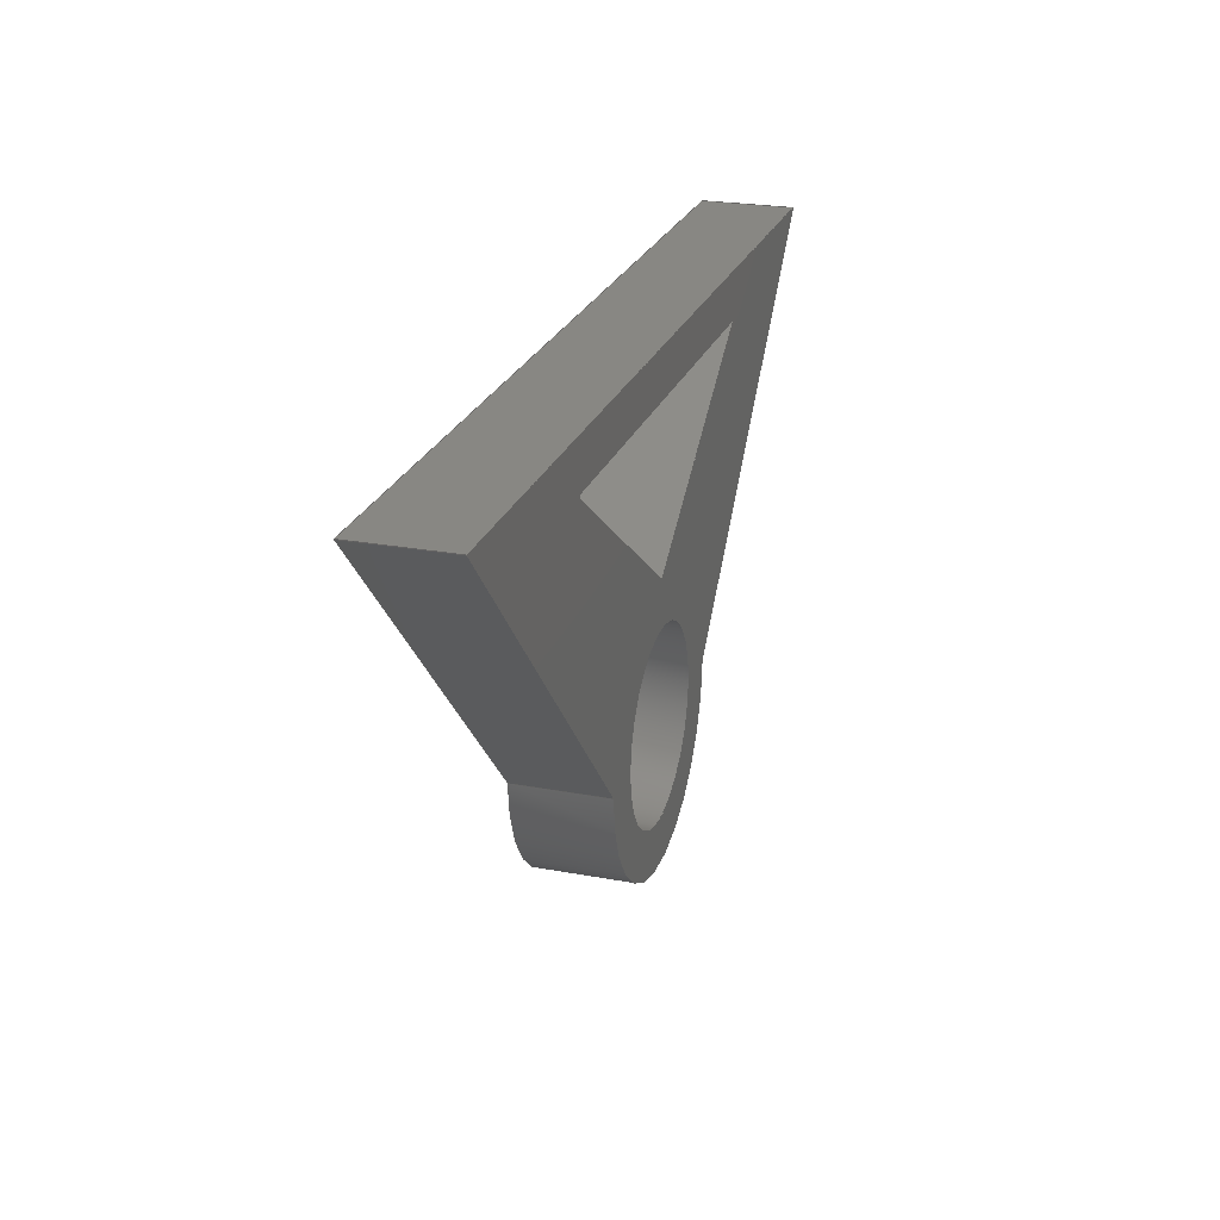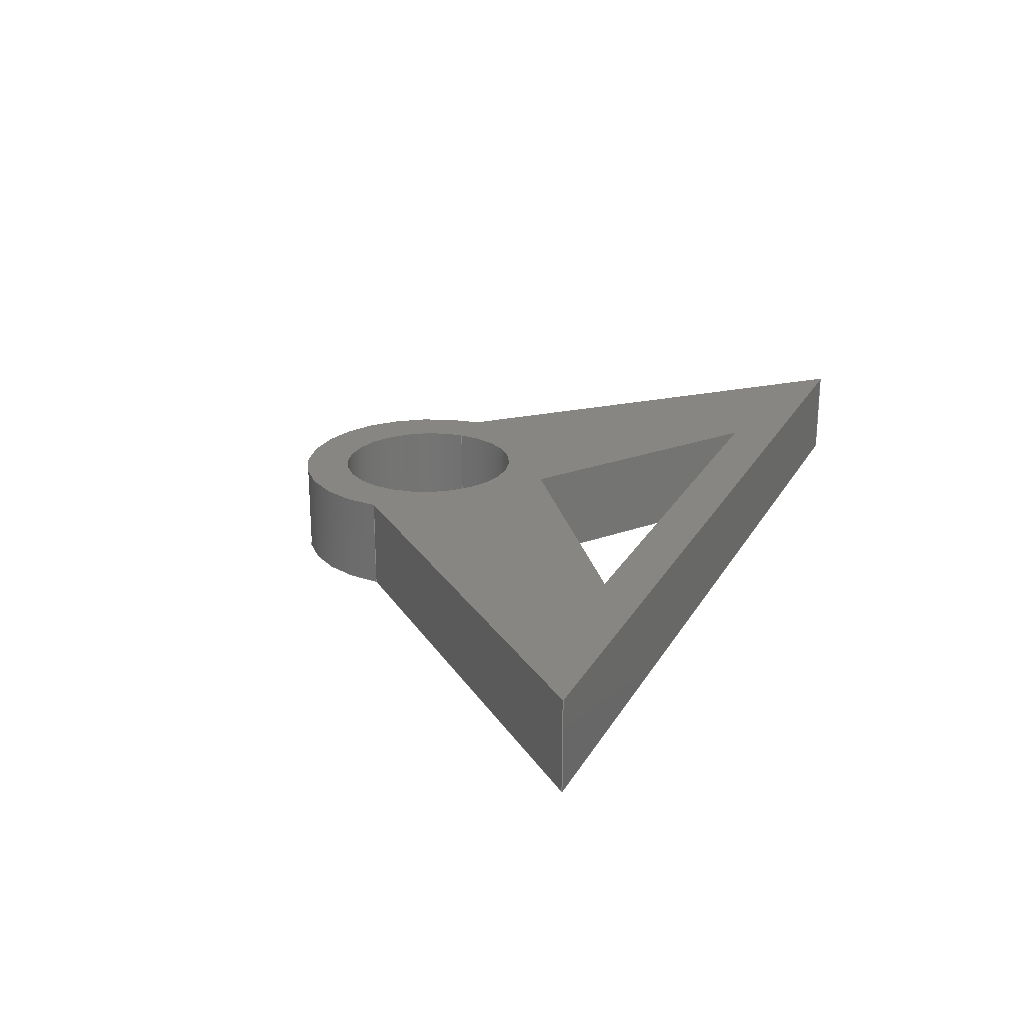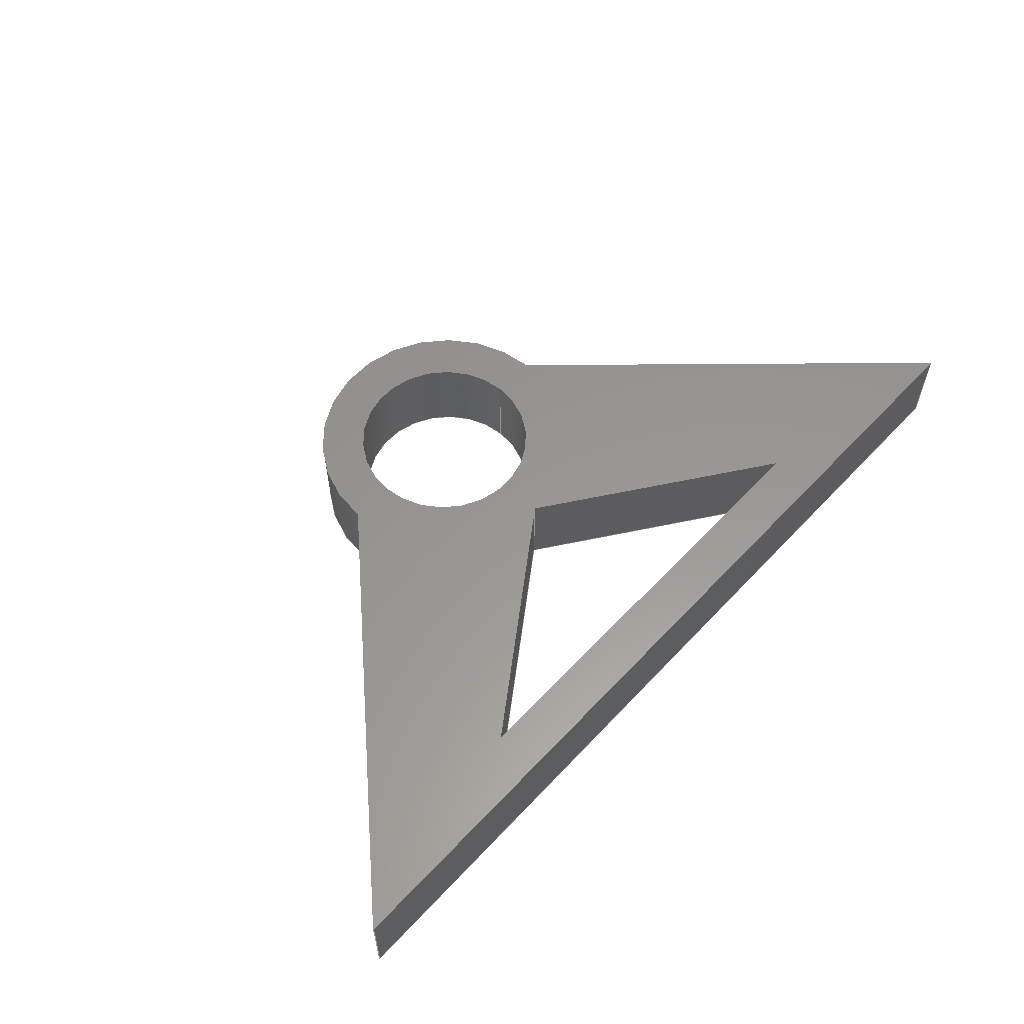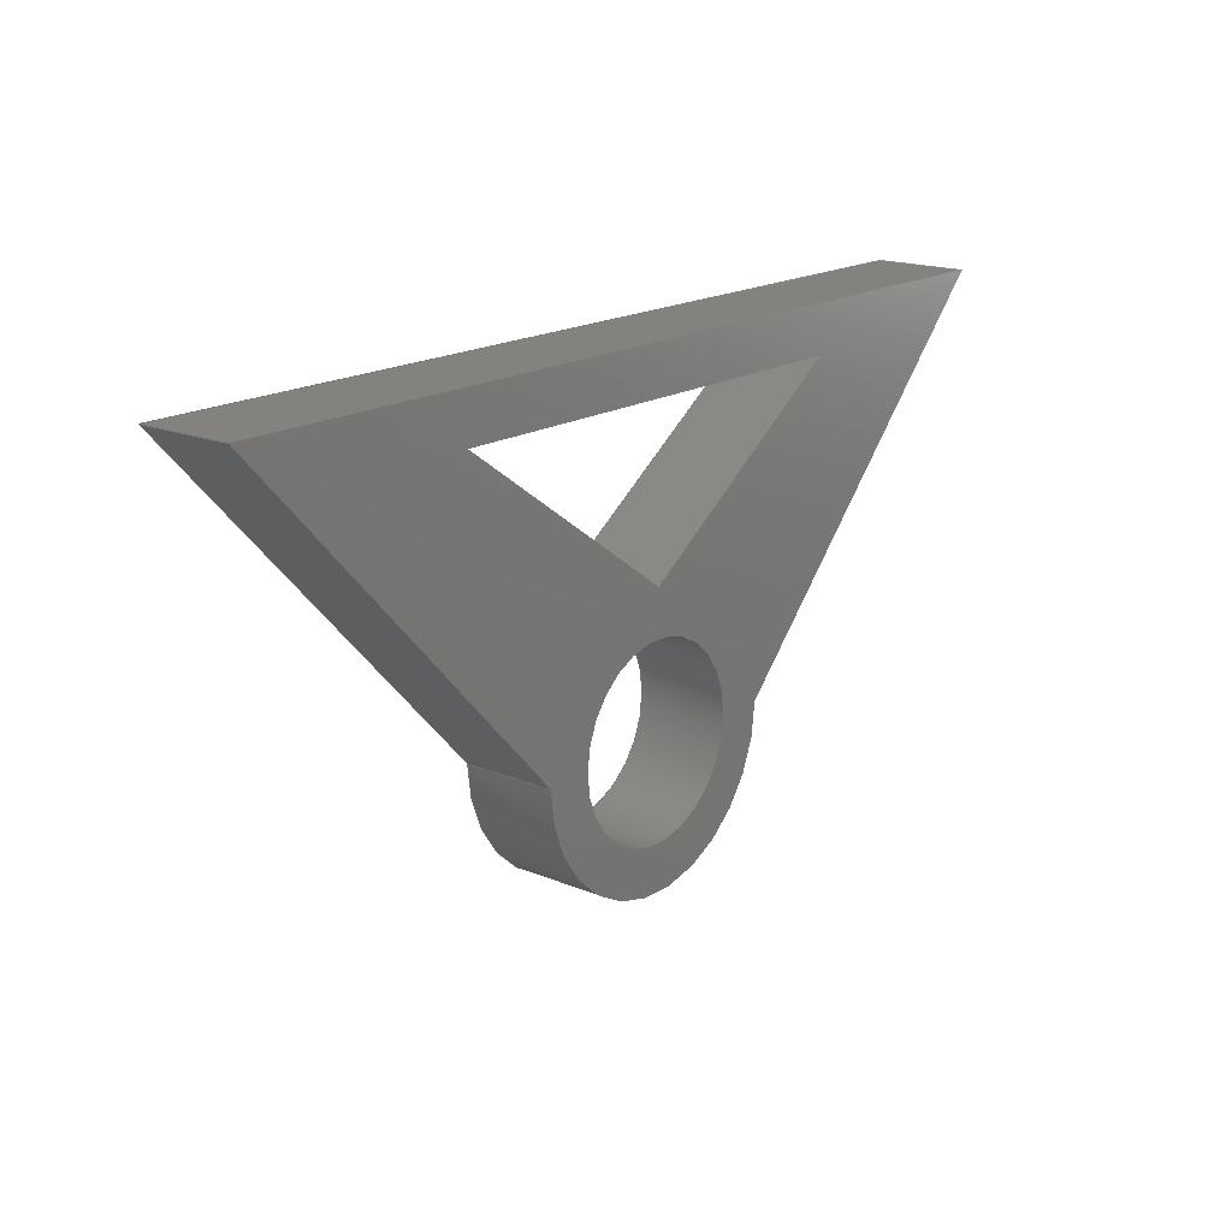
<metadata>
{"format":"step","ext":"step","renderer":"f3d","projection":"perspective","resolution":1024,"background":"white","views":[{"elev":24.1,"azim":-72.9,"up":"+Y"},{"elev":23.2,"azim":112.8,"up":"+Z"},{"elev":58.5,"azim":132.6,"up":"+Z"},{"elev":17.5,"azim":-50.6,"up":"+Y"}]}
</metadata>
<code>
ISO-10303-21;
DATA;
#1=MECHANICAL_DESIGN_GEOMETRIC_PRESENTATION_REPRESENTATION('',(#4),#318);
#2=SHAPE_REPRESENTATION_RELATIONSHIP('SRR','None',#325,#3);
#3=ADVANCED_BREP_SHAPE_REPRESENTATION('',(#5),#317);
#4=STYLED_ITEM('',(#334),#5);
#5=MANIFOLD_SOLID_BREP('Body1',#186);
#6=FACE_BOUND('',#35,.T.);
#7=FACE_BOUND('',#36,.T.);
#8=FACE_BOUND('',#38,.T.);
#9=FACE_BOUND('',#39,.T.);
#10=CIRCLE('',#204,0.405);
#11=CIRCLE('',#205,0.405);
#12=CIRCLE('',#210,0.6);
#13=CIRCLE('',#211,0.6);
#14=CYLINDRICAL_SURFACE('',#203,0.405);
#15=CYLINDRICAL_SURFACE('',#209,0.6);
#16=FACE_OUTER_BOUND('',#26,.T.);
#17=FACE_OUTER_BOUND('',#27,.T.);
#18=FACE_OUTER_BOUND('',#28,.T.);
#19=FACE_OUTER_BOUND('',#29,.T.);
#20=FACE_OUTER_BOUND('',#30,.T.);
#21=FACE_OUTER_BOUND('',#31,.T.);
#22=FACE_OUTER_BOUND('',#32,.T.);
#23=FACE_OUTER_BOUND('',#33,.T.);
#24=FACE_OUTER_BOUND('',#34,.T.);
#25=FACE_OUTER_BOUND('',#37,.T.);
#26=EDGE_LOOP('',(#120,#121,#122,#123));
#27=EDGE_LOOP('',(#124,#125,#126,#127));
#28=EDGE_LOOP('',(#128,#129,#130,#131));
#29=EDGE_LOOP('',(#132,#133,#134,#135));
#30=EDGE_LOOP('',(#136,#137,#138,#139));
#31=EDGE_LOOP('',(#140,#141,#142,#143));
#32=EDGE_LOOP('',(#144,#145,#146,#147));
#33=EDGE_LOOP('',(#148,#149,#150,#151));
#34=EDGE_LOOP('',(#152,#153,#154,#155));
#35=EDGE_LOOP('',(#156,#157,#158));
#36=EDGE_LOOP('',(#159));
#37=EDGE_LOOP('',(#160,#161,#162,#163));
#38=EDGE_LOOP('',(#164,#165,#166));
#39=EDGE_LOOP('',(#167));
#40=LINE('',#268,#60);
#41=LINE('',#270,#61);
#42=LINE('',#272,#62);
#43=LINE('',#273,#63);
#44=LINE('',#276,#64);
#45=LINE('',#278,#65);
#46=LINE('',#279,#66);
#47=LINE('',#281,#67);
#48=LINE('',#282,#68);
#49=LINE('',#287,#69);
#50=LINE('',#292,#70);
#51=LINE('',#294,#71);
#52=LINE('',#296,#72);
#53=LINE('',#297,#73);
#54=LINE('',#300,#74);
#55=LINE('',#302,#75);
#56=LINE('',#303,#76);
#57=LINE('',#306,#77);
#58=LINE('',#308,#78);
#59=LINE('',#309,#79);
#60=VECTOR('',#218,1);
#61=VECTOR('',#219,1);
#62=VECTOR('',#220,1);
#63=VECTOR('',#221,1);
#64=VECTOR('',#224,1);
#65=VECTOR('',#225,1);
#66=VECTOR('',#226,1);
#67=VECTOR('',#229,1);
#68=VECTOR('',#230,1);
#69=VECTOR('',#235,0.405);
#70=VECTOR('',#240,1);
#71=VECTOR('',#241,1);
#72=VECTOR('',#242,1);
#73=VECTOR('',#243,1);
#74=VECTOR('',#246,1);
#75=VECTOR('',#247,1);
#76=VECTOR('',#248,1);
#77=VECTOR('',#251,1);
#78=VECTOR('',#252,1);
#79=VECTOR('',#253,1);
#80=VERTEX_POINT('',#266);
#81=VERTEX_POINT('',#267);
#82=VERTEX_POINT('',#269);
#83=VERTEX_POINT('',#271);
#84=VERTEX_POINT('',#275);
#85=VERTEX_POINT('',#277);
#86=VERTEX_POINT('',#284);
#87=VERTEX_POINT('',#286);
#88=VERTEX_POINT('',#290);
#89=VERTEX_POINT('',#291);
#90=VERTEX_POINT('',#293);
#91=VERTEX_POINT('',#295);
#92=VERTEX_POINT('',#299);
#93=VERTEX_POINT('',#301);
#94=VERTEX_POINT('',#305);
#95=VERTEX_POINT('',#307);
#96=EDGE_CURVE('',#80,#81,#40,.T.);
#97=EDGE_CURVE('',#80,#82,#41,.T.);
#98=EDGE_CURVE('',#83,#82,#42,.T.);
#99=EDGE_CURVE('',#81,#83,#43,.T.);
#100=EDGE_CURVE('',#84,#80,#44,.T.);
#101=EDGE_CURVE('',#84,#85,#45,.T.);
#102=EDGE_CURVE('',#82,#85,#46,.T.);
#103=EDGE_CURVE('',#81,#84,#47,.T.);
#104=EDGE_CURVE('',#85,#83,#48,.T.);
#105=EDGE_CURVE('',#86,#86,#10,.T.);
#106=EDGE_CURVE('',#86,#87,#49,.T.);
#107=EDGE_CURVE('',#87,#87,#11,.T.);
#108=EDGE_CURVE('',#88,#89,#50,.T.);
#109=EDGE_CURVE('',#88,#90,#51,.T.);
#110=EDGE_CURVE('',#91,#90,#52,.T.);
#111=EDGE_CURVE('',#89,#91,#53,.T.);
#112=EDGE_CURVE('',#89,#92,#54,.T.);
#113=EDGE_CURVE('',#93,#91,#55,.T.);
#114=EDGE_CURVE('',#92,#93,#56,.T.);
#115=EDGE_CURVE('',#94,#92,#57,.T.);
#116=EDGE_CURVE('',#95,#93,#58,.T.);
#117=EDGE_CURVE('',#94,#95,#59,.T.);
#118=EDGE_CURVE('',#88,#94,#12,.T.);
#119=EDGE_CURVE('',#90,#95,#13,.T.);
#120=ORIENTED_EDGE('',*,*,#96,.F.);
#121=ORIENTED_EDGE('',*,*,#97,.T.);
#122=ORIENTED_EDGE('',*,*,#98,.F.);
#123=ORIENTED_EDGE('',*,*,#99,.F.);
#124=ORIENTED_EDGE('',*,*,#100,.F.);
#125=ORIENTED_EDGE('',*,*,#101,.T.);
#126=ORIENTED_EDGE('',*,*,#102,.F.);
#127=ORIENTED_EDGE('',*,*,#97,.F.);
#128=ORIENTED_EDGE('',*,*,#103,.F.);
#129=ORIENTED_EDGE('',*,*,#99,.T.);
#130=ORIENTED_EDGE('',*,*,#104,.F.);
#131=ORIENTED_EDGE('',*,*,#101,.F.);
#132=ORIENTED_EDGE('',*,*,#105,.F.);
#133=ORIENTED_EDGE('',*,*,#106,.T.);
#134=ORIENTED_EDGE('',*,*,#107,.F.);
#135=ORIENTED_EDGE('',*,*,#106,.F.);
#136=ORIENTED_EDGE('',*,*,#108,.F.);
#137=ORIENTED_EDGE('',*,*,#109,.T.);
#138=ORIENTED_EDGE('',*,*,#110,.F.);
#139=ORIENTED_EDGE('',*,*,#111,.F.);
#140=ORIENTED_EDGE('',*,*,#112,.F.);
#141=ORIENTED_EDGE('',*,*,#111,.T.);
#142=ORIENTED_EDGE('',*,*,#113,.F.);
#143=ORIENTED_EDGE('',*,*,#114,.F.);
#144=ORIENTED_EDGE('',*,*,#115,.T.);
#145=ORIENTED_EDGE('',*,*,#114,.T.);
#146=ORIENTED_EDGE('',*,*,#116,.F.);
#147=ORIENTED_EDGE('',*,*,#117,.F.);
#148=ORIENTED_EDGE('',*,*,#118,.T.);
#149=ORIENTED_EDGE('',*,*,#117,.T.);
#150=ORIENTED_EDGE('',*,*,#119,.F.);
#151=ORIENTED_EDGE('',*,*,#109,.F.);
#152=ORIENTED_EDGE('',*,*,#119,.T.);
#153=ORIENTED_EDGE('',*,*,#116,.T.);
#154=ORIENTED_EDGE('',*,*,#113,.T.);
#155=ORIENTED_EDGE('',*,*,#110,.T.);
#156=ORIENTED_EDGE('',*,*,#96,.T.);
#157=ORIENTED_EDGE('',*,*,#103,.T.);
#158=ORIENTED_EDGE('',*,*,#100,.T.);
#159=ORIENTED_EDGE('',*,*,#105,.T.);
#160=ORIENTED_EDGE('',*,*,#118,.F.);
#161=ORIENTED_EDGE('',*,*,#108,.T.);
#162=ORIENTED_EDGE('',*,*,#112,.T.);
#163=ORIENTED_EDGE('',*,*,#115,.F.);
#164=ORIENTED_EDGE('',*,*,#98,.T.);
#165=ORIENTED_EDGE('',*,*,#102,.T.);
#166=ORIENTED_EDGE('',*,*,#104,.T.);
#167=ORIENTED_EDGE('',*,*,#107,.T.);
#168=PLANE('',#200);
#169=PLANE('',#201);
#170=PLANE('',#202);
#171=PLANE('',#206);
#172=PLANE('',#207);
#173=PLANE('',#208);
#174=PLANE('',#212);
#175=PLANE('',#213);
#176=ADVANCED_FACE('',(#16),#168,.F.);
#177=ADVANCED_FACE('',(#17),#169,.F.);
#178=ADVANCED_FACE('',(#18),#170,.F.);
#179=ADVANCED_FACE('',(#19),#14,.F.);
#180=ADVANCED_FACE('',(#20),#171,.T.);
#181=ADVANCED_FACE('',(#21),#172,.T.);
#182=ADVANCED_FACE('',(#22),#173,.T.);
#183=ADVANCED_FACE('',(#23),#15,.T.);
#184=ADVANCED_FACE('',(#24,#6,#7),#174,.T.);
#185=ADVANCED_FACE('',(#25,#8,#9),#175,.F.);
#186=CLOSED_SHELL('',(#176,#177,#178,#179,#180,#181,#182,#183,#184,#185));
#187=DERIVED_UNIT_ELEMENT(#189,1);
#188=DERIVED_UNIT_ELEMENT(#320,3);
#189=(
MASS_UNIT()
NAMED_UNIT(*)
SI_UNIT(.KILO.,.GRAM.)
);
#190=DERIVED_UNIT((#187,#188));
#191=MEASURE_REPRESENTATION_ITEM('density measure',
POSITIVE_RATIO_MEASURE(7850),#190);
#192=PROPERTY_DEFINITION_REPRESENTATION(#197,#194);
#193=PROPERTY_DEFINITION_REPRESENTATION(#198,#195);
#194=REPRESENTATION('material name',(#196),#317);
#195=REPRESENTATION('density',(#191),#317);
#196=DESCRIPTIVE_REPRESENTATION_ITEM('Steel','Steel');
#197=PROPERTY_DEFINITION('material property','material name',#327);
#198=PROPERTY_DEFINITION('material property','density of part',#327);
#199=AXIS2_PLACEMENT_3D('placement',#264,#214,#215);
#200=AXIS2_PLACEMENT_3D('',#265,#216,#217);
#201=AXIS2_PLACEMENT_3D('',#274,#222,#223);
#202=AXIS2_PLACEMENT_3D('',#280,#227,#228);
#203=AXIS2_PLACEMENT_3D('',#283,#231,#232);
#204=AXIS2_PLACEMENT_3D('',#285,#233,#234);
#205=AXIS2_PLACEMENT_3D('',#288,#236,#237);
#206=AXIS2_PLACEMENT_3D('',#289,#238,#239);
#207=AXIS2_PLACEMENT_3D('',#298,#244,#245);
#208=AXIS2_PLACEMENT_3D('',#304,#249,#250);
#209=AXIS2_PLACEMENT_3D('',#310,#254,#255);
#210=AXIS2_PLACEMENT_3D('',#311,#256,#257);
#211=AXIS2_PLACEMENT_3D('',#312,#258,#259);
#212=AXIS2_PLACEMENT_3D('',#313,#260,#261);
#213=AXIS2_PLACEMENT_3D('',#314,#262,#263);
#214=DIRECTION('axis',(0,0,1));
#215=DIRECTION('refdir',(1,0,0));
#216=DIRECTION('center_axis',(0.5735,-0.8192,0));
#217=DIRECTION('ref_axis',(-0.8192,-0.5735,1.194e-18));
#218=DIRECTION('',(-0.8192,-0.5735,0));
#219=DIRECTION('',(0,0,-1));
#220=DIRECTION('',(0.8192,0.5735,0));
#221=DIRECTION('',(0,0,-1));
#222=DIRECTION('center_axis',(7.105e-15,1,0));
#223=DIRECTION('ref_axis',(1,-7.105e-15,3.464e-18));
#224=DIRECTION('',(1,-7.105e-15,0));
#225=DIRECTION('',(0,0,-1));
#226=DIRECTION('',(-1,7.105e-15,0));
#227=DIRECTION('center_axis',(-0.5735,-0.8192,0));
#228=DIRECTION('ref_axis',(-0.8192,0.5735,-6.871e-18));
#229=DIRECTION('',(-0.8192,0.5735,0));
#230=DIRECTION('',(0.8192,-0.5735,0));
#231=DIRECTION('center_axis',(0,0,-1));
#232=DIRECTION('ref_axis',(1,-5.196e-34,0));
#233=DIRECTION('center_axis',(0,0,-1));
#234=DIRECTION('ref_axis',(1,-5.196e-34,0));
#235=DIRECTION('',(0,0,-1));
#236=DIRECTION('center_axis',(0,0,1));
#237=DIRECTION('ref_axis',(1,-5.196e-34,0));
#238=DIRECTION('center_axis',(-0.7311,-0.6823,0));
#239=DIRECTION('ref_axis',(0.6823,-0.7311,0));
#240=DIRECTION('',(-0.6823,0.7311,0));
#241=DIRECTION('',(0,0,1));
#242=DIRECTION('',(0.6823,-0.7311,0));
#243=DIRECTION('',(0,0,1));
#244=DIRECTION('center_axis',(0,1,0));
#245=DIRECTION('ref_axis',(-1,0,0));
#246=DIRECTION('',(1,0,0));
#247=DIRECTION('',(-1,0,0));
#248=DIRECTION('',(0,0,1));
#249=DIRECTION('center_axis',(0.7311,-0.6823,0));
#250=DIRECTION('ref_axis',(0.6823,0.7311,0));
#251=DIRECTION('',(0.6823,0.7311,0));
#252=DIRECTION('',(0.6823,0.7311,0));
#253=DIRECTION('',(0,0,1));
#254=DIRECTION('center_axis',(0,0,1));
#255=DIRECTION('ref_axis',(1,0,0));
#256=DIRECTION('center_axis',(0,0,1));
#257=DIRECTION('ref_axis',(1,0,0));
#258=DIRECTION('center_axis',(0,0,1));
#259=DIRECTION('ref_axis',(1,0,0));
#260=DIRECTION('center_axis',(0,0,1));
#261=DIRECTION('ref_axis',(1,0,0));
#262=DIRECTION('center_axis',(0,0,1));
#263=DIRECTION('ref_axis',(1,0,0));
#264=CARTESIAN_POINT('',(0,0,0));
#265=CARTESIAN_POINT('Origin',(5,16.3,0.4));
#266=CARTESIAN_POINT('',(5,16.3,0.4));
#267=CARTESIAN_POINT('',(4,15.6,0.4));
#268=CARTESIAN_POINT('',(4.465,15.93,0.4));
#269=CARTESIAN_POINT('',(5,16.3,-1.11e-16));
#270=CARTESIAN_POINT('',(5,16.3,0.4));
#271=CARTESIAN_POINT('',(4,15.6,-1.11e-16));
#272=CARTESIAN_POINT('',(4.465,15.93,0));
#273=CARTESIAN_POINT('',(4,15.6,0.4));
#274=CARTESIAN_POINT('Origin',(3,16.3,0.4));
#275=CARTESIAN_POINT('',(3,16.3,0.4));
#276=CARTESIAN_POINT('',(3.5,16.3,0.4));
#277=CARTESIAN_POINT('',(3,16.3,-1.11e-16));
#278=CARTESIAN_POINT('',(3,16.3,0.4));
#279=CARTESIAN_POINT('',(3.5,16.3,0));
#280=CARTESIAN_POINT('Origin',(4,15.6,0.4));
#281=CARTESIAN_POINT('',(4.035,15.58,0.4));
#282=CARTESIAN_POINT('',(4.035,15.58,0));
#283=CARTESIAN_POINT('Origin',(4,15,0.4));
#284=CARTESIAN_POINT('',(3.595,15,0.4));
#285=CARTESIAN_POINT('Origin',(4,15,0.4));
#286=CARTESIAN_POINT('',(3.595,15,-1.11e-16));
#287=CARTESIAN_POINT('',(3.595,15,0.4));
#288=CARTESIAN_POINT('Origin',(4,15,0));
#289=CARTESIAN_POINT('Origin',(2,16.5,0));
#290=CARTESIAN_POINT('',(3.4,15,0));
#291=CARTESIAN_POINT('',(2,16.5,0));
#292=CARTESIAN_POINT('',(3.4,15,0));
#293=CARTESIAN_POINT('',(3.4,15,0.4));
#294=CARTESIAN_POINT('',(3.4,15,0));
#295=CARTESIAN_POINT('',(2,16.5,0.4));
#296=CARTESIAN_POINT('',(3.4,15,0.4));
#297=CARTESIAN_POINT('',(2,16.5,0));
#298=CARTESIAN_POINT('Origin',(6,16.5,0));
#299=CARTESIAN_POINT('',(6,16.5,0));
#300=CARTESIAN_POINT('',(2,16.5,0));
#301=CARTESIAN_POINT('',(6,16.5,0.4));
#302=CARTESIAN_POINT('',(2,16.5,0.4));
#303=CARTESIAN_POINT('',(6,16.5,0));
#304=CARTESIAN_POINT('Origin',(4.6,15,0));
#305=CARTESIAN_POINT('',(4.6,15,0));
#306=CARTESIAN_POINT('',(4.6,15,0));
#307=CARTESIAN_POINT('',(4.6,15,0.4));
#308=CARTESIAN_POINT('',(4.6,15,0.4));
#309=CARTESIAN_POINT('',(4.6,15,0));
#310=CARTESIAN_POINT('Origin',(4,15,0));
#311=CARTESIAN_POINT('Origin',(4,15,0));
#312=CARTESIAN_POINT('Origin',(4,15,0.4));
#313=CARTESIAN_POINT('Origin',(4,15.45,0.4));
#314=CARTESIAN_POINT('Origin',(4,15.45,0));
#315=UNCERTAINTY_MEASURE_WITH_UNIT(LENGTH_MEASURE(0.001),#319,
'DISTANCE_ACCURACY_VALUE',
'Maximum model space distance between geometric entities at asserted c
onnectivities');
#316=UNCERTAINTY_MEASURE_WITH_UNIT(LENGTH_MEASURE(0.001),#319,
'DISTANCE_ACCURACY_VALUE',
'Maximum model space distance between geometric entities at asserted c
onnectivities');
#317=(
GEOMETRIC_REPRESENTATION_CONTEXT(3)
GLOBAL_UNCERTAINTY_ASSIGNED_CONTEXT((#315))
GLOBAL_UNIT_ASSIGNED_CONTEXT((#319,#321,#322))
REPRESENTATION_CONTEXT('','3D')
);
#318=(
GEOMETRIC_REPRESENTATION_CONTEXT(3)
GLOBAL_UNCERTAINTY_ASSIGNED_CONTEXT((#316))
GLOBAL_UNIT_ASSIGNED_CONTEXT((#319,#321,#322))
REPRESENTATION_CONTEXT('','3D')
);
#319=(
LENGTH_UNIT()
NAMED_UNIT(*)
SI_UNIT(.CENTI.,.METRE.)
);
#320=(
LENGTH_UNIT()
NAMED_UNIT(*)
SI_UNIT($,.METRE.)
);
#321=(
NAMED_UNIT(*)
PLANE_ANGLE_UNIT()
SI_UNIT($,.RADIAN.)
);
#322=(
NAMED_UNIT(*)
SI_UNIT($,.STERADIAN.)
SOLID_ANGLE_UNIT()
);
#323=SHAPE_DEFINITION_REPRESENTATION(#324,#325);
#324=PRODUCT_DEFINITION_SHAPE('',$,#327);
#325=SHAPE_REPRESENTATION('',(#199),#317);
#326=PRODUCT_DEFINITION_CONTEXT('part definition',#331,'design');
#327=PRODUCT_DEFINITION('Back Brace','Back Brace',#328,#326);
#328=PRODUCT_DEFINITION_FORMATION('',$,#333);
#329=PRODUCT_RELATED_PRODUCT_CATEGORY('Back Brace','Back Brace',(#333));
#330=APPLICATION_PROTOCOL_DEFINITION('international standard',
'automotive_design',2009,#331);
#331=APPLICATION_CONTEXT(
'Core Data for Automotive Mechanical Design Process');
#332=PRODUCT_CONTEXT('part definition',#331,'mechanical');
#333=PRODUCT('Back Brace','Back Brace',$,(#332));
#334=PRESENTATION_STYLE_ASSIGNMENT((#335));
#335=SURFACE_STYLE_USAGE(.BOTH.,#336);
#336=SURFACE_SIDE_STYLE('',(#337));
#337=SURFACE_STYLE_FILL_AREA(#338);
#338=FILL_AREA_STYLE('Steel - Satin',(#339));
#339=FILL_AREA_STYLE_COLOUR('Steel - Satin',#340);
#340=COLOUR_RGB('Steel - Satin',0.6275,0.6275,0.6275);
ENDSEC;
END-ISO-10303-21;

</code>
